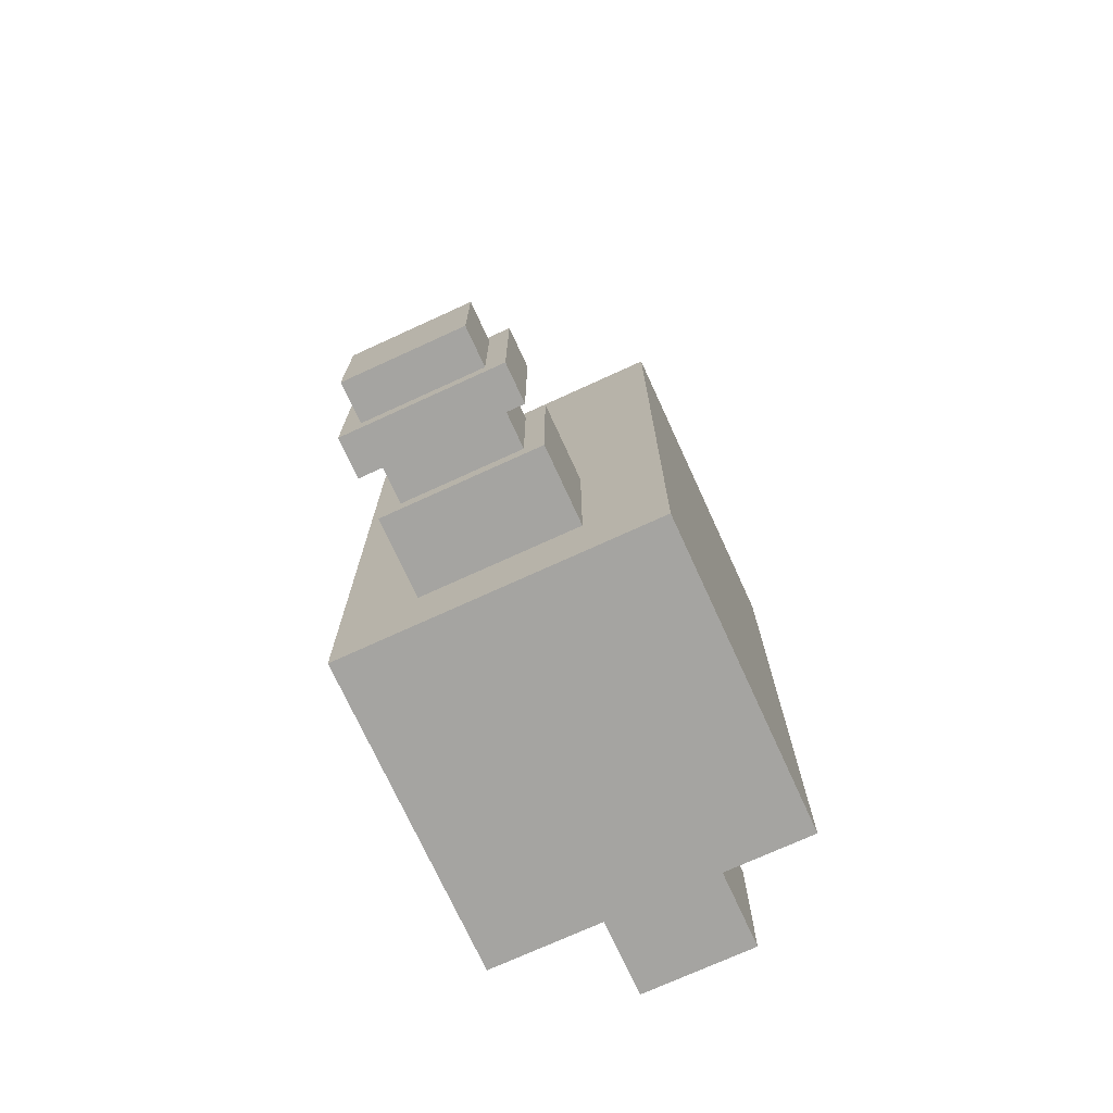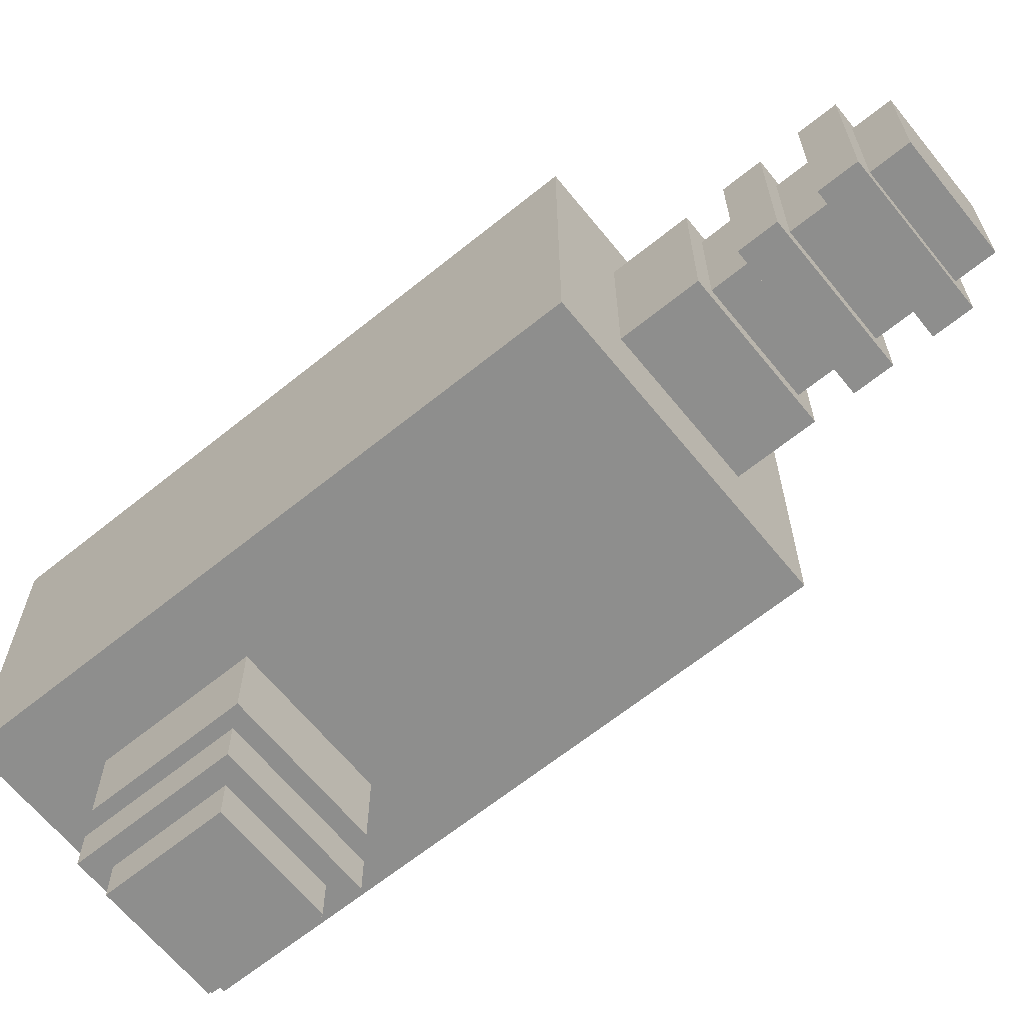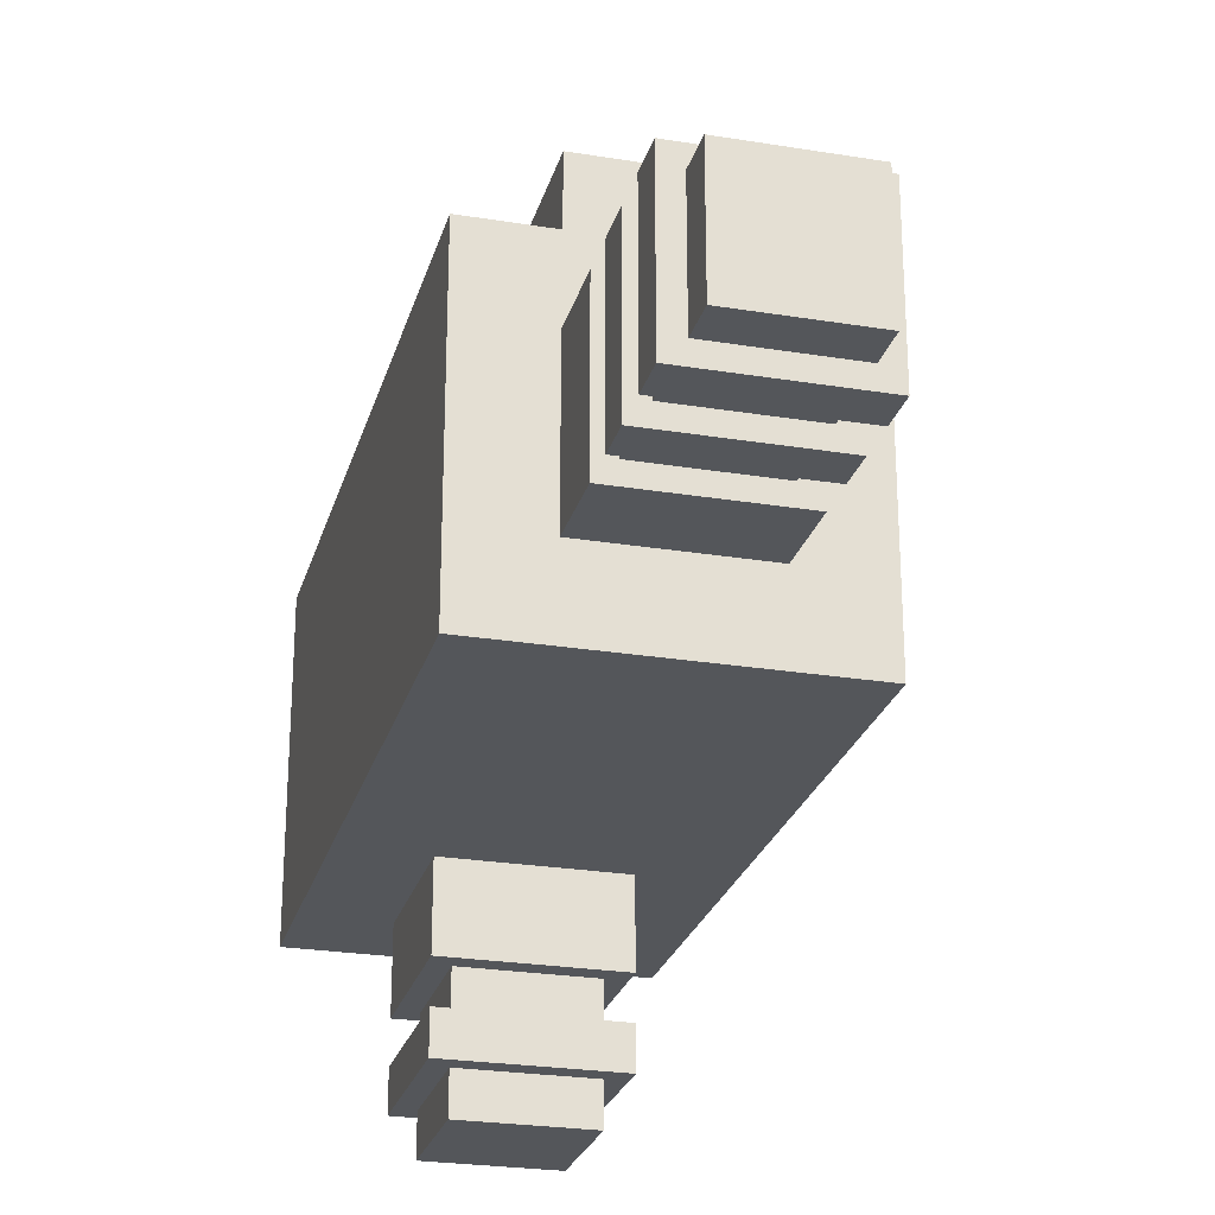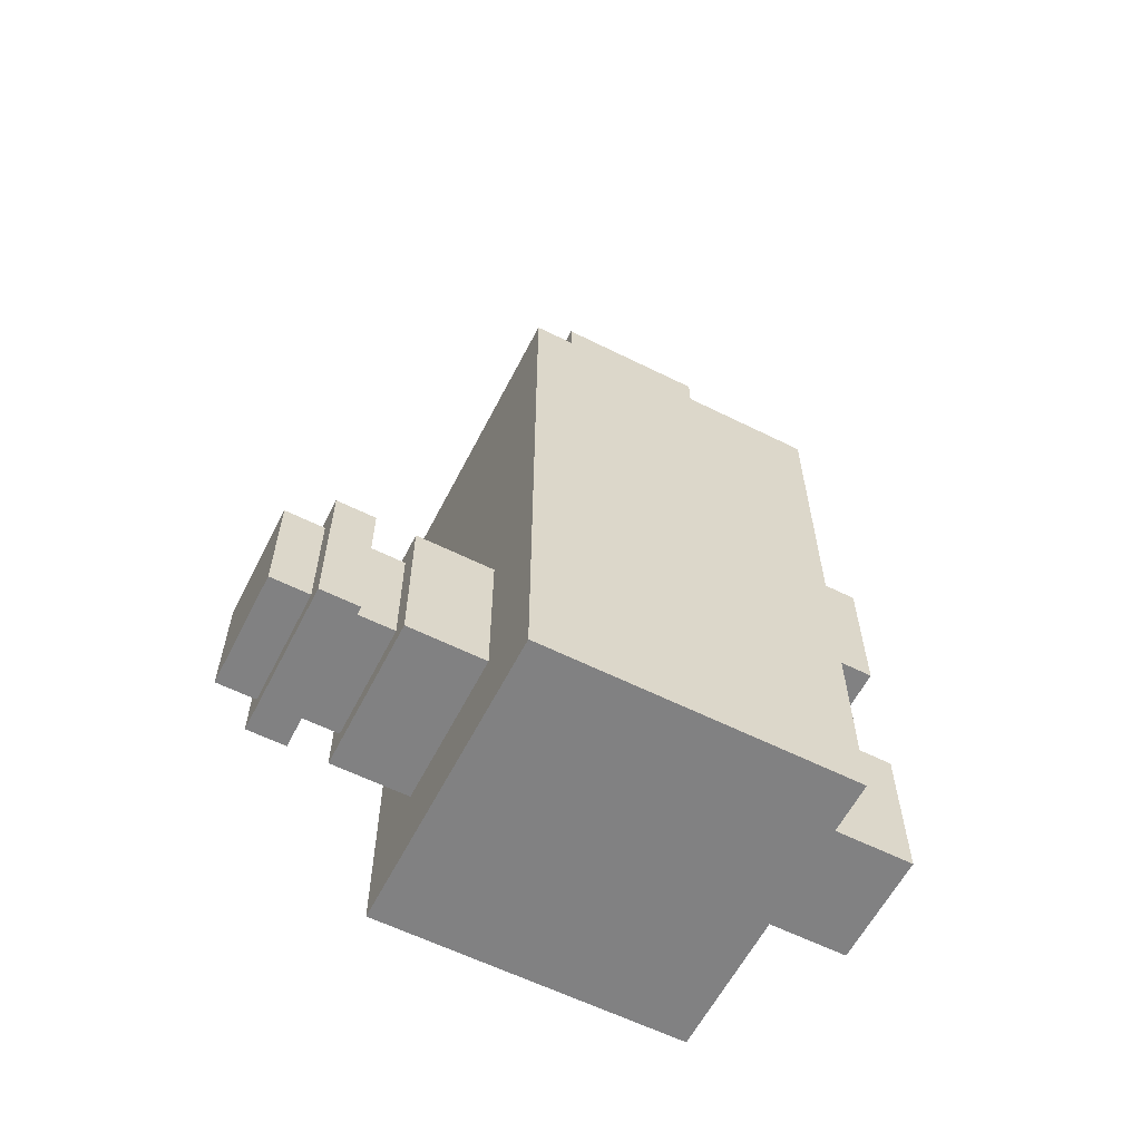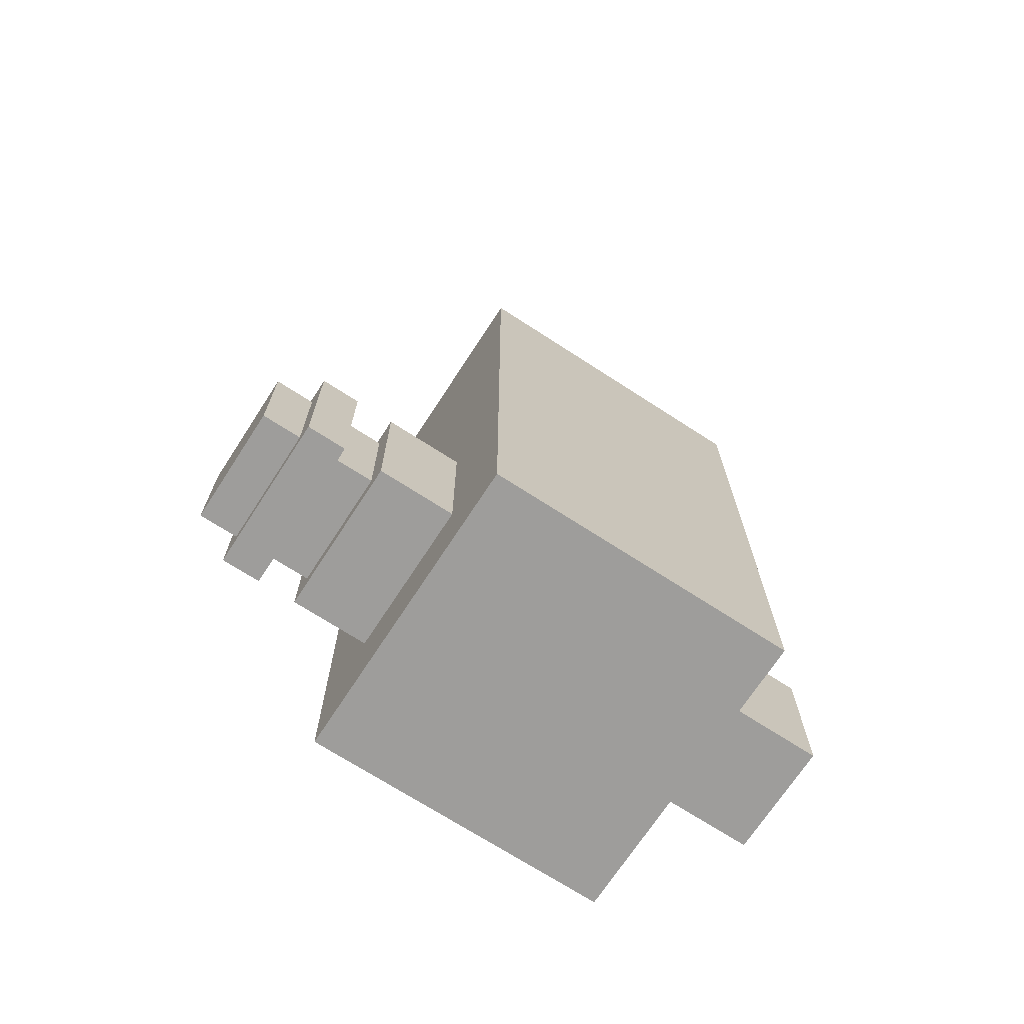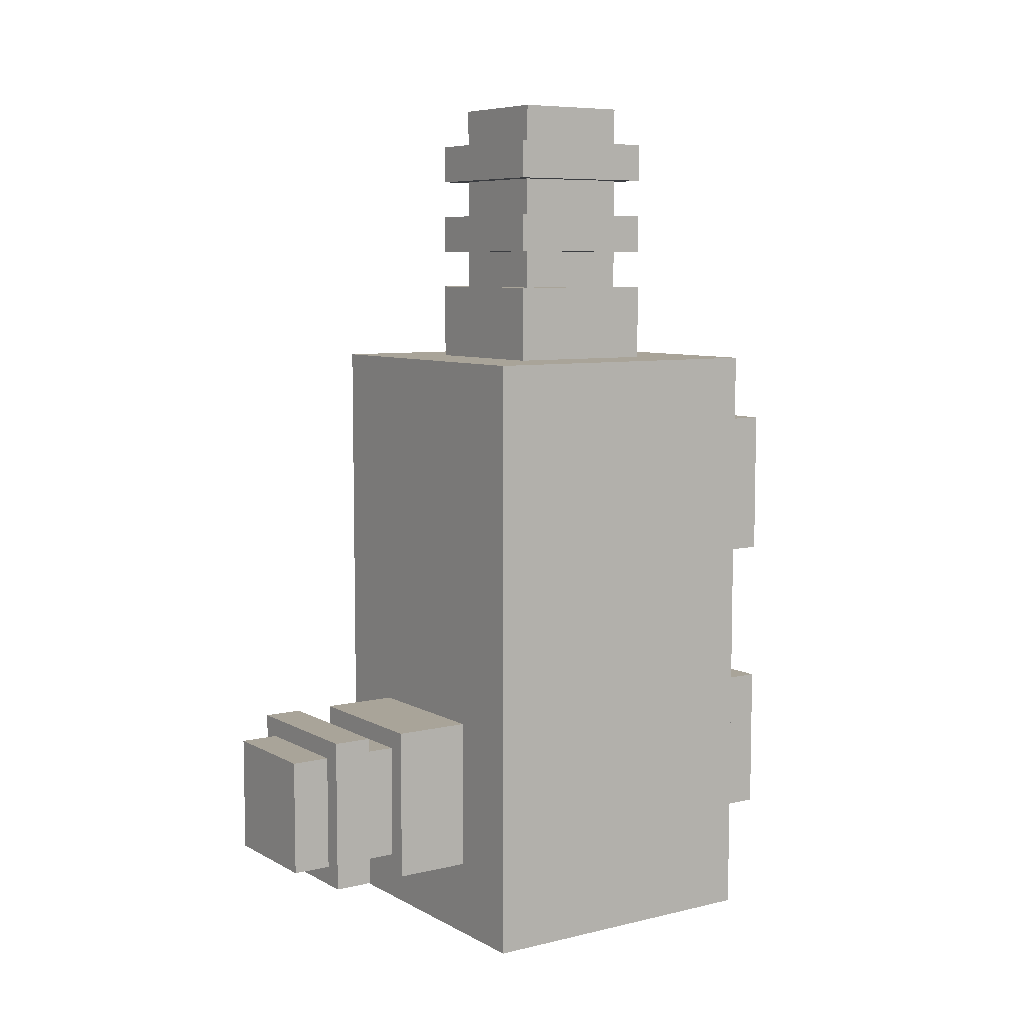
<metadata>
{"format":"obj","ext":"obj","renderer":"f3d","projection":"perspective","resolution":1024,"background":"white","views":[{"elev":-73.3,"azim":-155.4,"up":"+Y"},{"elev":-64.9,"azim":129.1,"up":"+Z"},{"elev":-25.3,"azim":165.3,"up":"+Z"},{"elev":-60.4,"azim":-117.0,"up":"+Y"},{"elev":-70.5,"azim":-123.0,"up":"+Y"},{"elev":7.3,"azim":-124.1,"up":"+Y"}]}
</metadata>
<code>
o transformerPost
v 0.75 1 0.6875
v 0.75 -0 0.6875
v 0.25 -0 0.6875
v 0.25 1 0.6875
v 0.25 1 1.188
v 0.25 -0 1.188
v 0.75 -0 1.188
v 0.75 1 1.188
v 0.5938 0.875 1.188
v 0.5938 0.625 1.188
v 0.4062 0.625 1.188
v 0.4062 0.875 1.188
v 0.4062 0.875 1.375
v 0.4062 0.625 1.375
v 0.5938 0.625 1.375
v 0.5938 0.875 1.375
v 0.5938 0.375 1.188
v 0.5938 0.125 1.188
v 0.4062 0.125 1.188
v 0.4062 0.375 1.188
v 0.4062 0.375 1.375
v 0.4062 0.125 1.375
v 0.5938 0.125 1.375
v 0.5938 0.375 1.375
v 0.5938 0.3438 0.375
v 0.5938 0.1562 0.375
v 0.4062 0.1562 0.375
v 0.4062 0.3438 0.375
v 0.4062 0.3438 0.4375
v 0.4062 0.1562 0.4375
v 0.5938 0.1562 0.4375
v 0.5938 0.3438 0.4375
v 0.5938 1.438 0.8438
v 0.5938 1.375 0.8438
v 0.4062 1.375 0.8438
v 0.4062 1.438 0.8438
v 0.4062 1.438 1.031
v 0.4062 1.375 1.031
v 0.5938 1.375 1.031
v 0.5938 1.438 1.031
v 0.625 0.375 0.4375
v 0.625 0.125 0.4375
v 0.375 0.125 0.4375
v 0.375 0.375 0.4375
v 0.375 0.375 0.5
v 0.375 0.125 0.5
v 0.625 0.125 0.5
v 0.625 0.375 0.5
v 0.5938 0.3438 0.5
v 0.5938 0.1562 0.5
v 0.4062 0.1562 0.5
v 0.4062 0.3438 0.5
v 0.4062 0.3438 0.5625
v 0.4062 0.1562 0.5625
v 0.5938 0.1562 0.5625
v 0.5938 0.3438 0.5625
v 0.625 0.375 0.5625
v 0.625 0.125 0.5625
v 0.375 0.125 0.5625
v 0.375 0.375 0.5625
v 0.375 0.375 0.6875
v 0.375 0.125 0.6875
v 0.625 0.125 0.6875
v 0.625 0.375 0.6875
v 0.625 1.375 0.8125
v 0.625 1.312 0.8125
v 0.375 1.312 0.8125
v 0.375 1.375 0.8125
v 0.375 1.375 1.062
v 0.375 1.312 1.062
v 0.625 1.312 1.062
v 0.625 1.375 1.062
v 0.5938 1.312 0.8438
v 0.5938 1.25 0.8438
v 0.4062 1.25 0.8438
v 0.4062 1.312 0.8438
v 0.4062 1.312 1.031
v 0.4062 1.25 1.031
v 0.5938 1.25 1.031
v 0.5938 1.312 1.031
v 0.625 1.25 0.8125
v 0.625 1.188 0.8125
v 0.375 1.188 0.8125
v 0.375 1.25 0.8125
v 0.375 1.25 1.062
v 0.375 1.188 1.062
v 0.625 1.188 1.062
v 0.625 1.25 1.062
v 0.5938 1.188 0.8438
v 0.5938 1.125 0.8438
v 0.4062 1.125 0.8438
v 0.4062 1.188 0.8438
v 0.4062 1.188 1.031
v 0.4062 1.125 1.031
v 0.5938 1.125 1.031
v 0.5938 1.188 1.031
v 0.625 1.125 0.8125
v 0.625 1 0.8125
v 0.375 1 0.8125
v 0.375 1.125 0.8125
v 0.375 1.125 1.062
v 0.375 1 1.062
v 0.625 1 1.062
v 0.625 1.125 1.062
f 1 2 3 4
f 5 6 7 8
f 8 1 4 5
f 2 7 6 3
f 5 4 3 6
f 8 7 2 1
f 9 10 11 12
f 13 14 15 16
f 16 9 12 13
f 10 15 14 11
f 13 12 11 14
f 16 15 10 9
f 17 18 19 20
f 21 22 23 24
f 24 17 20 21
f 18 23 22 19
f 21 20 19 22
f 24 23 18 17
f 25 26 27 28
f 29 30 31 32
f 32 25 28 29
f 26 31 30 27
f 29 28 27 30
f 32 31 26 25
f 33 34 35 36
f 37 38 39 40
f 40 33 36 37
f 34 39 38 35
f 37 36 35 38
f 40 39 34 33
f 41 42 43 44
f 45 46 47 48
f 48 41 44 45
f 42 47 46 43
f 45 44 43 46
f 48 47 42 41
f 49 50 51 52
f 53 54 55 56
f 56 49 52 53
f 50 55 54 51
f 53 52 51 54
f 56 55 50 49
f 57 58 59 60
f 61 62 63 64
f 64 57 60 61
f 58 63 62 59
f 61 60 59 62
f 64 63 58 57
f 65 66 67 68
f 69 70 71 72
f 72 65 68 69
f 66 71 70 67
f 69 68 67 70
f 72 71 66 65
f 73 74 75 76
f 77 78 79 80
f 80 73 76 77
f 74 79 78 75
f 77 76 75 78
f 80 79 74 73
f 81 82 83 84
f 85 86 87 88
f 88 81 84 85
f 82 87 86 83
f 85 84 83 86
f 88 87 82 81
f 89 90 91 92
f 93 94 95 96
f 96 89 92 93
f 90 95 94 91
f 93 92 91 94
f 96 95 90 89
f 97 98 99 100
f 101 102 103 104
f 104 97 100 101
f 98 103 102 99
f 101 100 99 102
f 104 103 98 97

</code>
